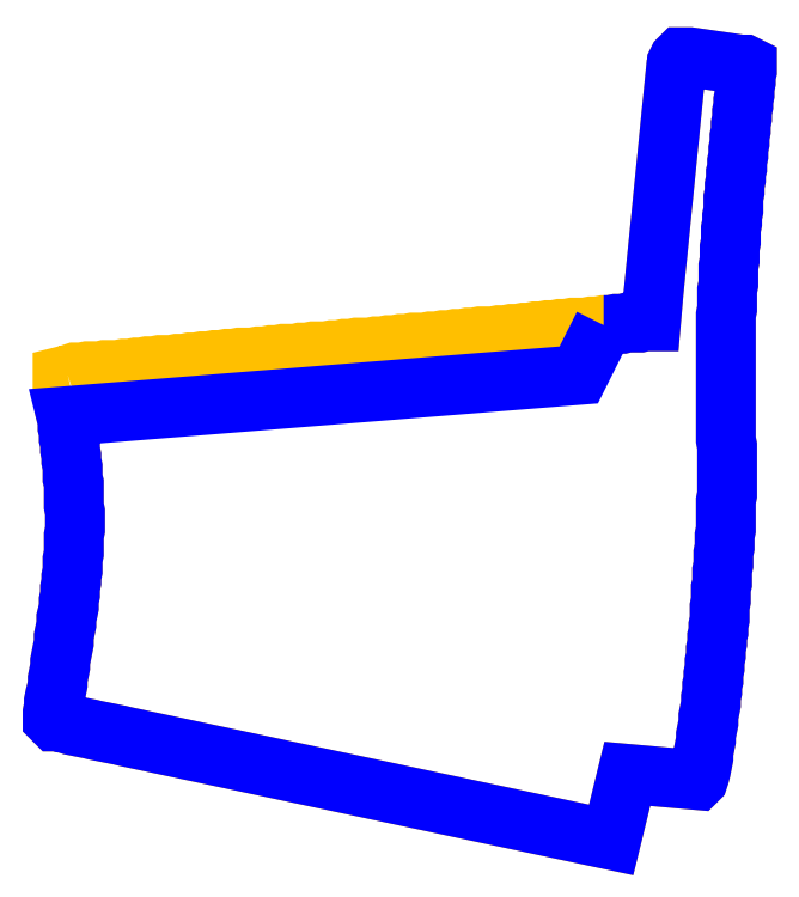
<metadata>
{"format":"dxf","ext":"dxf","renderer":"ezdxf+matplotlib","layout":"modelspace","background":"white","min_lineweight":24,"dpi":150}
</metadata>
<code>
0
SECTION
2
ENTITIES
0
LWPOLYLINE
90
308
70
1
10
13
20
-255
30
0
10
16
20
-254
30
0
10
19
20
-253
30
0
10
24
20
-253
30
0
10
29
20
-252
30
0
10
34
20
-252
30
0
10
39
20
-252
30
0
10
43
20
-251
30
0
10
48
20
-251
30
0
10
53
20
-251
30
0
10
58
20
-250
30
0
10
63
20
-250
30
0
10
68
20
-249
30
0
10
72
20
-249
30
0
10
77
20
-248
30
0
10
82
20
-248
30
0
10
87
20
-247
30
0
10
92
20
-247
30
0
10
96
20
-247
30
0
10
101
20
-246
30
0
10
106
20
-246
30
0
10
111
20
-245
30
0
10
116
20
-245
30
0
10
121
20
-244
30
0
10
126
20
-244
30
0
10
131
20
-243
30
0
10
136
20
-243
30
0
10
141
20
-242
30
0
10
146
20
-242
30
0
10
151
20
-241
30
0
10
156
20
-241
30
0
10
161
20
-241
30
0
10
166
20
-240
30
0
10
171
20
-240
30
0
10
176
20
-239
30
0
10
181
20
-239
30
0
10
186
20
-238
30
0
10
191
20
-238
30
0
10
196
20
-238
30
0
10
200
20
-237
30
0
10
205
20
-237
30
0
10
210
20
-236
30
0
10
215
20
-236
30
0
10
220
20
-236
30
0
10
225
20
-235
30
0
10
230
20
-235
30
0
10
235
20
-234
30
0
10
240
20
-234
30
0
10
245
20
-233
30
0
10
250
20
-233
30
0
10
255
20
-233
30
0
10
260
20
-232
30
0
10
265
20
-232
30
0
10
270
20
-231
30
0
10
275
20
-231
30
0
10
280
20
-230
30
0
10
285
20
-230
30
0
10
290
20
-229
30
0
10
294
20
-229
30
0
10
299
20
-229
30
0
10
304
20
-228
30
0
10
309
20
-228
30
0
10
314
20
-227
30
0
10
319
20
-227
30
0
10
324
20
-226
30
0
10
329
20
-226
30
0
10
334
20
-225
30
0
10
339
20
-225
30
0
10
344
20
-224
30
0
10
349
20
-224
30
0
10
354
20
-224
30
0
10
359
20
-223
30
0
10
364
20
-223
30
0
10
369
20
-222
30
0
10
374
20
-222
30
0
10
379
20
-221
30
0
10
383
20
-221
30
0
10
388
20
-220
30
0
10
393
20
-220
30
0
10
398
20
-219
30
0
10
403
20
-219
30
0
10
408
20
-218
30
0
10
413
20
-218
30
0
10
418
20
-217
30
0
10
423
20
-217
30
0
10
428
20
-217
30
0
10
433
20
-216
30
0
10
438
20
-216
30
0
10
443
20
-215
30
0
10
448
20
-215
30
0
10
453
20
-214
30
0
10
458
20
-214
30
0
10
462
20
-213
30
0
10
467
20
-213
30
0
10
472
20
-213
30
0
10
476
20
-212
30
0
10
481
20
-212
30
0
10
483
20
-189
30
0
10
501
20
-9
30
0
10
502
20
-7
30
0
10
502
20
-4
30
0
10
503
20
-2
30
0
10
505
20
0
30
0
10
507
20
0
30
0
10
512
20
0
30
0
10
553
20
-6
30
0
10
556
20
-6
30
0
10
558
20
-7
30
0
10
558
20
-9
30
0
10
558
20
-11
30
0
10
557
20
-15
30
0
10
557
20
-20
30
0
10
556
20
-25
30
0
10
556
20
-30
30
0
10
555
20
-35
30
0
10
555
20
-39
30
0
10
554
20
-44
30
0
10
554
20
-49
30
0
10
553
20
-54
30
0
10
553
20
-59
30
0
10
552
20
-64
30
0
10
552
20
-69
30
0
10
551
20
-74
30
0
10
551
20
-79
30
0
10
550
20
-84
30
0
10
550
20
-89
30
0
10
549
20
-93
30
0
10
549
20
-98
30
0
10
548
20
-103
30
0
10
548
20
-108
30
0
10
547
20
-113
30
0
10
547
20
-118
30
0
10
547
20
-123
30
0
10
546
20
-128
30
0
10
546
20
-133
30
0
10
545
20
-138
30
0
10
545
20
-143
30
0
10
545
20
-148
30
0
10
544
20
-153
30
0
10
544
20
-158
30
0
10
544
20
-163
30
0
10
543
20
-168
30
0
10
543
20
-173
30
0
10
543
20
-177
30
0
10
543
20
-182
30
0
10
542
20
-187
30
0
10
542
20
-192
30
0
10
542
20
-197
30
0
10
542
20
-202
30
0
10
541
20
-207
30
0
10
541
20
-212
30
0
10
541
20
-217
30
0
10
541
20
-222
30
0
10
541
20
-227
30
0
10
541
20
-231
30
0
10
541
20
-236
30
0
10
541
20
-241
30
0
10
541
20
-246
30
0
10
541
20
-250
30
0
10
541
20
-255
30
0
10
541
20
-260
30
0
10
541
20
-265
30
0
10
541
20
-269
30
0
10
541
20
-274
30
0
10
541
20
-279
30
0
10
541
20
-284
30
0
10
541
20
-288
30
0
10
541
20
-293
30
0
10
541
20
-298
30
0
10
541
20
-303
30
0
10
541
20
-307
30
0
10
542
20
-312
30
0
10
542
20
-317
30
0
10
542
20
-322
30
0
10
542
20
-327
30
0
10
542
20
-332
30
0
10
542
20
-336
30
0
10
542
20
-341
30
0
10
542
20
-346
30
0
10
542
20
-351
30
0
10
541
20
-356
30
0
10
541
20
-360
30
0
10
541
20
-365
30
0
10
541
20
-370
30
0
10
541
20
-375
30
0
10
541
20
-379
30
0
10
540
20
-384
30
0
10
540
20
-389
30
0
10
540
20
-393
30
0
10
539
20
-398
30
0
10
539
20
-403
30
0
10
539
20
-407
30
0
10
538
20
-412
30
0
10
538
20
-417
30
0
10
538
20
-422
30
0
10
537
20
-426
30
0
10
537
20
-431
30
0
10
537
20
-436
30
0
10
536
20
-441
30
0
10
536
20
-446
30
0
10
536
20
-451
30
0
10
535
20
-456
30
0
10
535
20
-461
30
0
10
534
20
-465
30
0
10
534
20
-470
30
0
10
533
20
-475
30
0
10
533
20
-480
30
0
10
532
20
-485
30
0
10
532
20
-490
30
0
10
531
20
-495
30
0
10
531
20
-500
30
0
10
530
20
-504
30
0
10
530
20
-509
30
0
10
529
20
-514
30
0
10
529
20
-519
30
0
10
528
20
-524
30
0
10
527
20
-529
30
0
10
527
20
-534
30
0
10
526
20
-539
30
0
10
525
20
-544
30
0
10
525
20
-548
30
0
10
524
20
-553
30
0
10
523
20
-558
30
0
10
523
20
-562
30
0
10
522
20
-567
30
0
10
521
20
-572
30
0
10
520
20
-576
30
0
10
519
20
-579
30
0
10
518
20
-580
30
0
10
462
20
-575
30
0
10
449
20
-628
30
0
10
59
20
-545
30
0
10
55
20
-544
30
0
10
50
20
-543
30
0
10
45
20
-542
30
0
10
40
20
-541
30
0
10
35
20
-540
30
0
10
31
20
-539
30
0
10
26
20
-538
30
0
10
21
20
-537
30
0
10
16
20
-536
30
0
10
13
20
-535
30
0
10
9
20
-534
30
0
10
6
20
-533
30
0
10
3
20
-533
30
0
10
1
20
-531
30
0
10
1
20
-529
30
0
10
1
20
-526
30
0
10
2
20
-521
30
0
10
2
20
-517
30
0
10
3
20
-512
30
0
10
4
20
-508
30
0
10
5
20
-503
30
0
10
5
20
-499
30
0
10
6
20
-494
30
0
10
7
20
-489
30
0
10
7
20
-485
30
0
10
8
20
-480
30
0
10
9
20
-475
30
0
10
10
20
-470
30
0
10
10
20
-465
30
0
10
11
20
-460
30
0
10
12
20
-455
30
0
10
12
20
-450
30
0
10
13
20
-446
30
0
10
14
20
-441
30
0
10
14
20
-436
30
0
10
15
20
-431
30
0
10
15
20
-426
30
0
10
16
20
-421
30
0
10
16
20
-417
30
0
10
17
20
-412
30
0
10
17
20
-407
30
0
10
17
20
-403
30
0
10
18
20
-398
30
0
10
18
20
-393
30
0
10
18
20
-388
30
0
10
18
20
-384
30
0
10
19
20
-379
30
0
10
19
20
-374
30
0
10
19
20
-370
30
0
10
19
20
-365
30
0
10
18
20
-360
30
0
10
18
20
-356
30
0
10
18
20
-351
30
0
10
18
20
-347
30
0
10
18
20
-342
30
0
10
17
20
-338
30
0
10
17
20
-333
30
0
10
17
20
-329
30
0
10
16
20
-324
30
0
10
16
20
-320
30
0
10
15
20
-315
30
0
10
15
20
-310
30
0
10
14
20
-306
30
0
10
14
20
-301
30
0
10
13
20
-297
30
0
10
13
20
-292
30
0
10
12
20
-288
30
0
10
11
20
-284
30
0
10
11
20
-280
30
0
10
10
20
-276
30
0
10
10
20
-271
30
0
10
9
20
-267
30
0
10
9
20
-263
30
0
10
9
20
-260
30
0
10
9
20
-256
30
0
10
13
20
-255
30
0
0
LWPOLYLINE
8
zone_0_q4
90
213
70
1
10
443
20
-215
30
0
10
448
20
-215
30
0
10
453
20
-214
30
0
10
458
20
-214
30
0
10
462
20
-213
30
0
10
467
20
-213
30
0
10
472
20
-213
30
0
10
476
20
-212
30
0
10
481
20
-212
30
0
10
483
20
-189
30
0
10
501
20
-9
30
0
10
502
20
-7
30
0
10
502
20
-4
30
0
10
503
20
-2
30
0
10
505
20
0
30
0
10
507
20
0
30
0
10
512
20
0
30
0
10
553
20
-6
30
0
10
556
20
-6
30
0
10
558
20
-7
30
0
10
558
20
-9
30
0
10
558
20
-11
30
0
10
557
20
-15
30
0
10
557
20
-20
30
0
10
556
20
-25
30
0
10
556
20
-30
30
0
10
555
20
-35
30
0
10
555
20
-39
30
0
10
554
20
-44
30
0
10
554
20
-49
30
0
10
553
20
-54
30
0
10
553
20
-59
30
0
10
552
20
-64
30
0
10
552
20
-69
30
0
10
551
20
-74
30
0
10
551
20
-79
30
0
10
550
20
-84
30
0
10
550
20
-89
30
0
10
549
20
-93
30
0
10
549
20
-98
30
0
10
548
20
-103
30
0
10
548
20
-108
30
0
10
547
20
-113
30
0
10
547
20
-118
30
0
10
547
20
-123
30
0
10
546
20
-128
30
0
10
546
20
-133
30
0
10
545
20
-138
30
0
10
545
20
-143
30
0
10
545
20
-148
30
0
10
544
20
-153
30
0
10
544
20
-158
30
0
10
544
20
-163
30
0
10
543
20
-168
30
0
10
543
20
-173
30
0
10
543
20
-177
30
0
10
543
20
-182
30
0
10
542
20
-187
30
0
10
542
20
-192
30
0
10
542
20
-197
30
0
10
542
20
-202
30
0
10
541
20
-207
30
0
10
541
20
-212
30
0
10
541
20
-217
30
0
10
541
20
-222
30
0
10
541
20
-227
30
0
10
541
20
-231
30
0
10
541
20
-236
30
0
10
541
20
-241
30
0
10
541
20
-246
30
0
10
541
20
-250
30
0
10
541
20
-255
30
0
10
541
20
-260
30
0
10
541
20
-265
30
0
10
541
20
-269
30
0
10
541
20
-274
30
0
10
541
20
-279
30
0
10
541
20
-284
30
0
10
541
20
-288
30
0
10
541
20
-293
30
0
10
541
20
-298
30
0
10
541
20
-303
30
0
10
541
20
-307
30
0
10
542
20
-312
30
0
10
542
20
-317
30
0
10
542
20
-322
30
0
10
542
20
-327
30
0
10
542
20
-332
30
0
10
542
20
-336
30
0
10
542
20
-341
30
0
10
542
20
-346
30
0
10
542
20
-351
30
0
10
541
20
-356
30
0
10
541
20
-360
30
0
10
541
20
-365
30
0
10
541
20
-370
30
0
10
541
20
-375
30
0
10
541
20
-379
30
0
10
540
20
-384
30
0
10
540
20
-389
30
0
10
540
20
-393
30
0
10
539
20
-398
30
0
10
539
20
-403
30
0
10
539
20
-407
30
0
10
538
20
-412
30
0
10
538
20
-417
30
0
10
538
20
-422
30
0
10
537
20
-426
30
0
10
537
20
-431
30
0
10
537
20
-436
30
0
10
536
20
-441
30
0
10
536
20
-446
30
0
10
536
20
-451
30
0
10
535
20
-456
30
0
10
535
20
-461
30
0
10
534
20
-465
30
0
10
534
20
-470
30
0
10
533
20
-475
30
0
10
533
20
-480
30
0
10
532
20
-485
30
0
10
532
20
-490
30
0
10
531
20
-495
30
0
10
531
20
-500
30
0
10
530
20
-504
30
0
10
530
20
-509
30
0
10
529
20
-514
30
0
10
529
20
-519
30
0
10
528
20
-524
30
0
10
527
20
-529
30
0
10
527
20
-534
30
0
10
526
20
-539
30
0
10
525
20
-544
30
0
10
525
20
-548
30
0
10
524
20
-553
30
0
10
523
20
-558
30
0
10
523
20
-562
30
0
10
522
20
-567
30
0
10
521
20
-572
30
0
10
520
20
-576
30
0
10
519
20
-579
30
0
10
518
20
-580
30
0
10
462
20
-575
30
0
10
449
20
-628
30
0
10
59
20
-545
30
0
10
55
20
-544
30
0
10
50
20
-543
30
0
10
45
20
-542
30
0
10
40
20
-541
30
0
10
35
20
-540
30
0
10
31
20
-539
30
0
10
26
20
-538
30
0
10
21
20
-537
30
0
10
16
20
-536
30
0
10
13
20
-535
30
0
10
9
20
-534
30
0
10
6
20
-533
30
0
10
3
20
-533
30
0
10
1
20
-531
30
0
10
1
20
-529
30
0
10
1
20
-526
30
0
10
2
20
-521
30
0
10
2
20
-517
30
0
10
3
20
-512
30
0
10
4
20
-508
30
0
10
5
20
-503
30
0
10
5
20
-499
30
0
10
6
20
-494
30
0
10
7
20
-489
30
0
10
7
20
-485
30
0
10
8
20
-480
30
0
10
9
20
-475
30
0
10
10
20
-470
30
0
10
10
20
-465
30
0
10
11
20
-460
30
0
10
12
20
-455
30
0
10
12
20
-450
30
0
10
13
20
-446
30
0
10
14
20
-441
30
0
10
14
20
-436
30
0
10
15
20
-431
30
0
10
15
20
-426
30
0
10
16
20
-421
30
0
10
16
20
-417
30
0
10
17
20
-412
30
0
10
17
20
-407
30
0
10
17
20
-403
30
0
10
18
20
-398
30
0
10
18
20
-393
30
0
10
18
20
-388
30
0
10
18
20
-384
30
0
10
19
20
-379
30
0
10
19
20
-374
30
0
10
19
20
-370
30
0
10
19
20
-365
30
0
10
18
20
-360
30
0
10
18
20
-356
30
0
10
18
20
-351
30
0
10
18
20
-347
30
0
10
18
20
-342
30
0
10
17
20
-338
30
0
10
17
20
-333
30
0
10
17
20
-329
30
0
10
16
20
-324
30
0
10
16
20
-320
30
0
10
15
20
-315
30
0
10
15
20
-310
30
0
10
14
20
-306
30
0
10
14
20
-301
30
0
10
13
20
-297
30
0
10
13
20
-292
30
0
10
12
20
-288
30
0
10
423
20
-255
30
0
10
443
20
-215
30
0
0
ENDSEC
0
EOF

</code>
